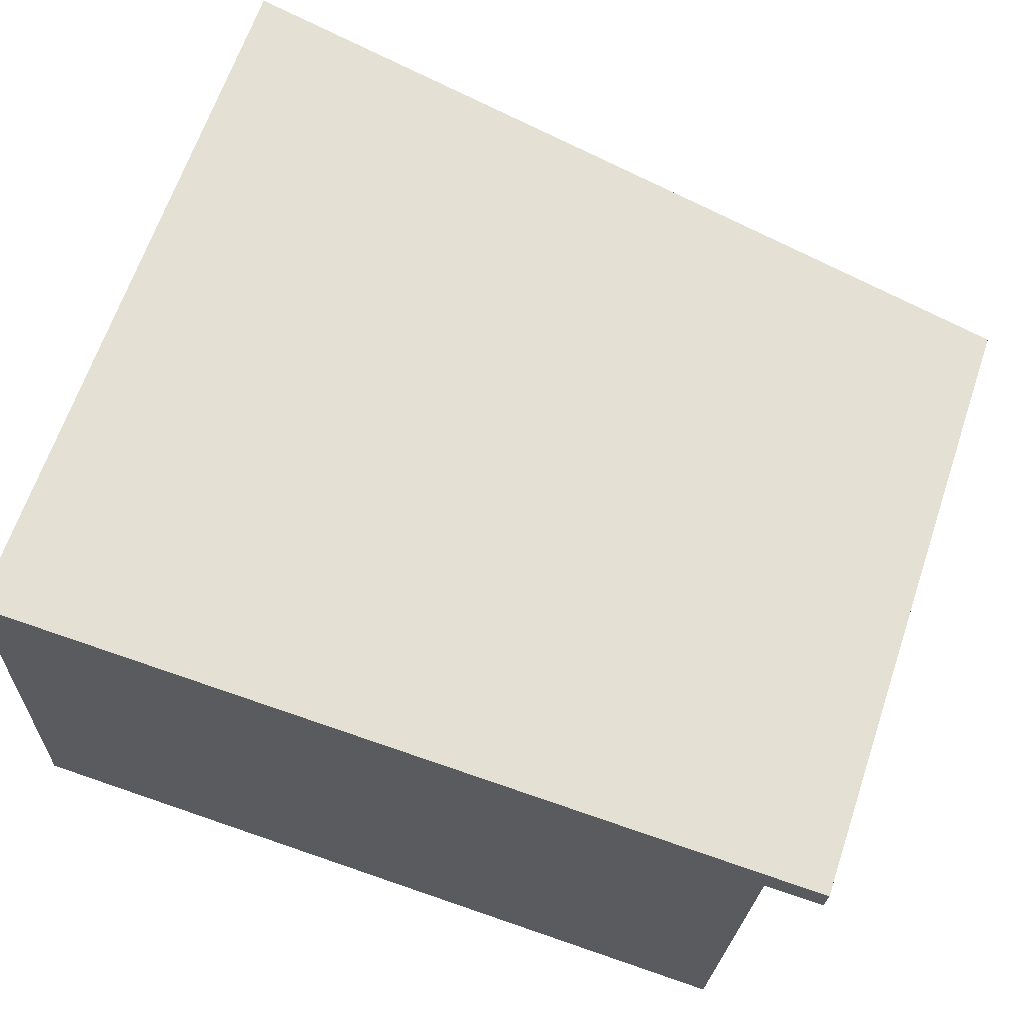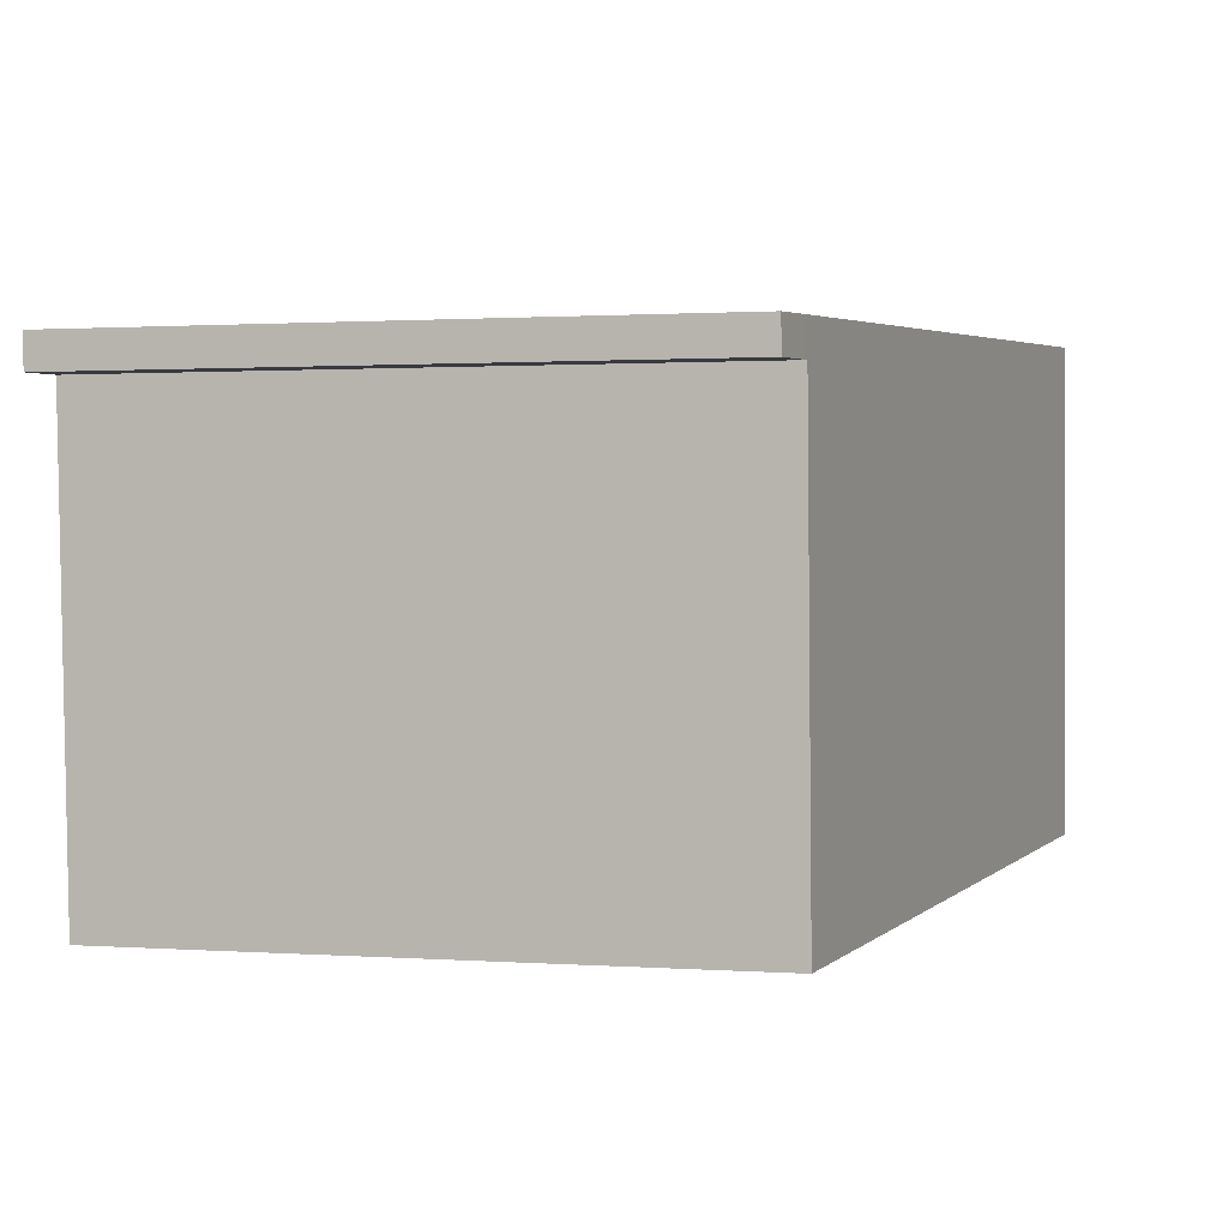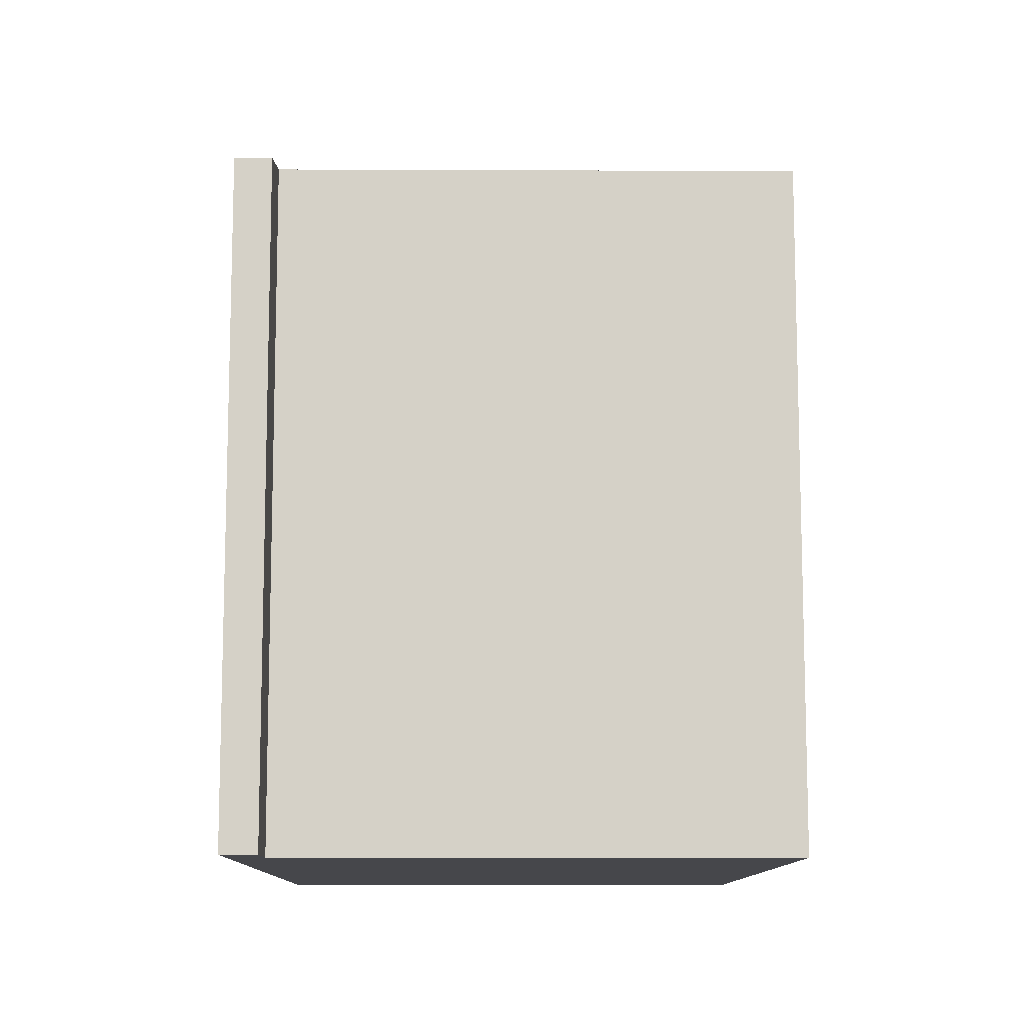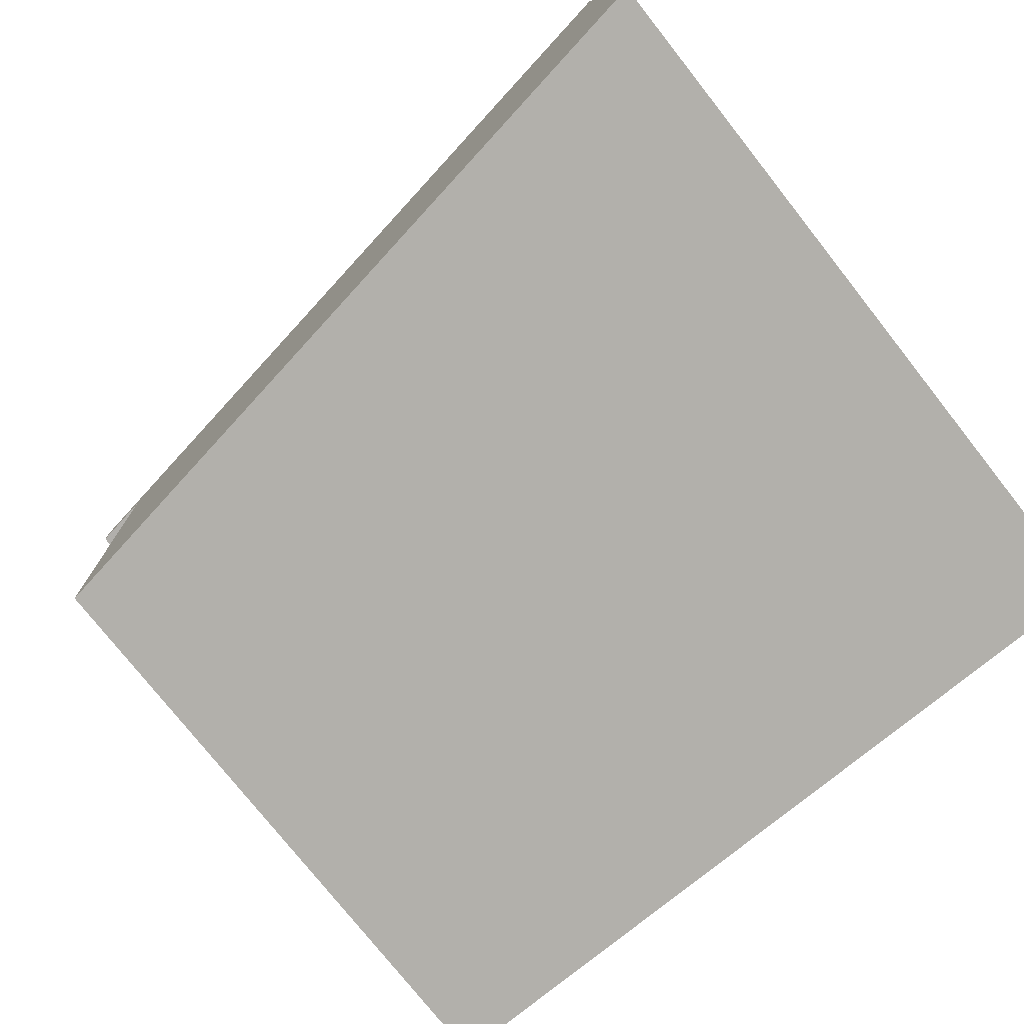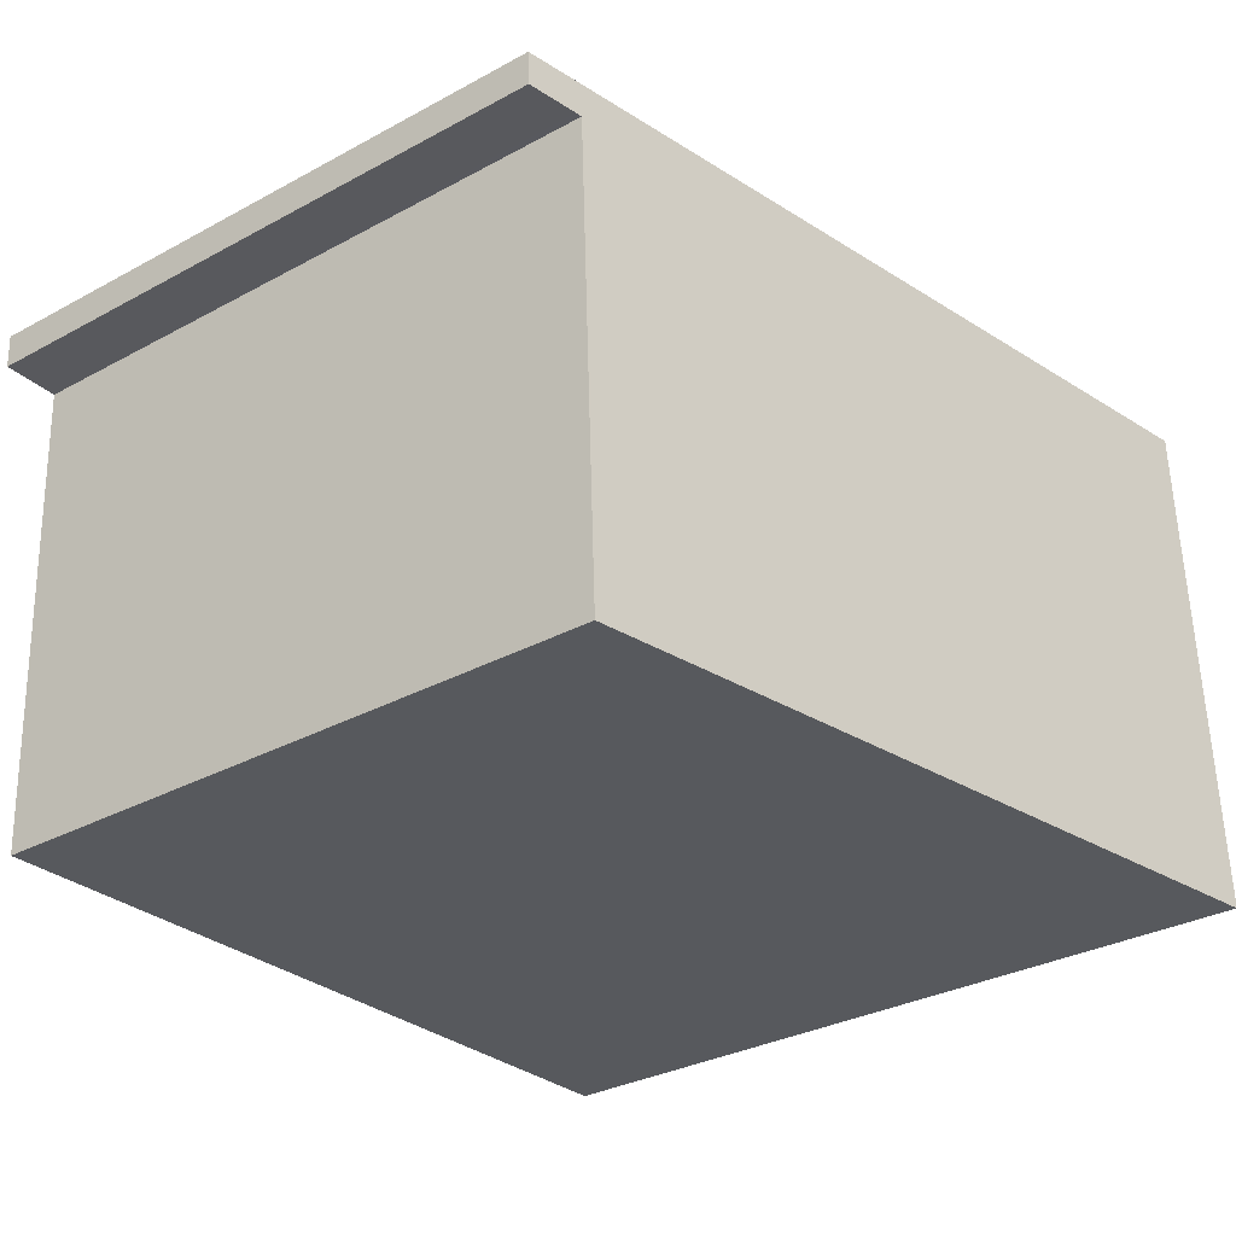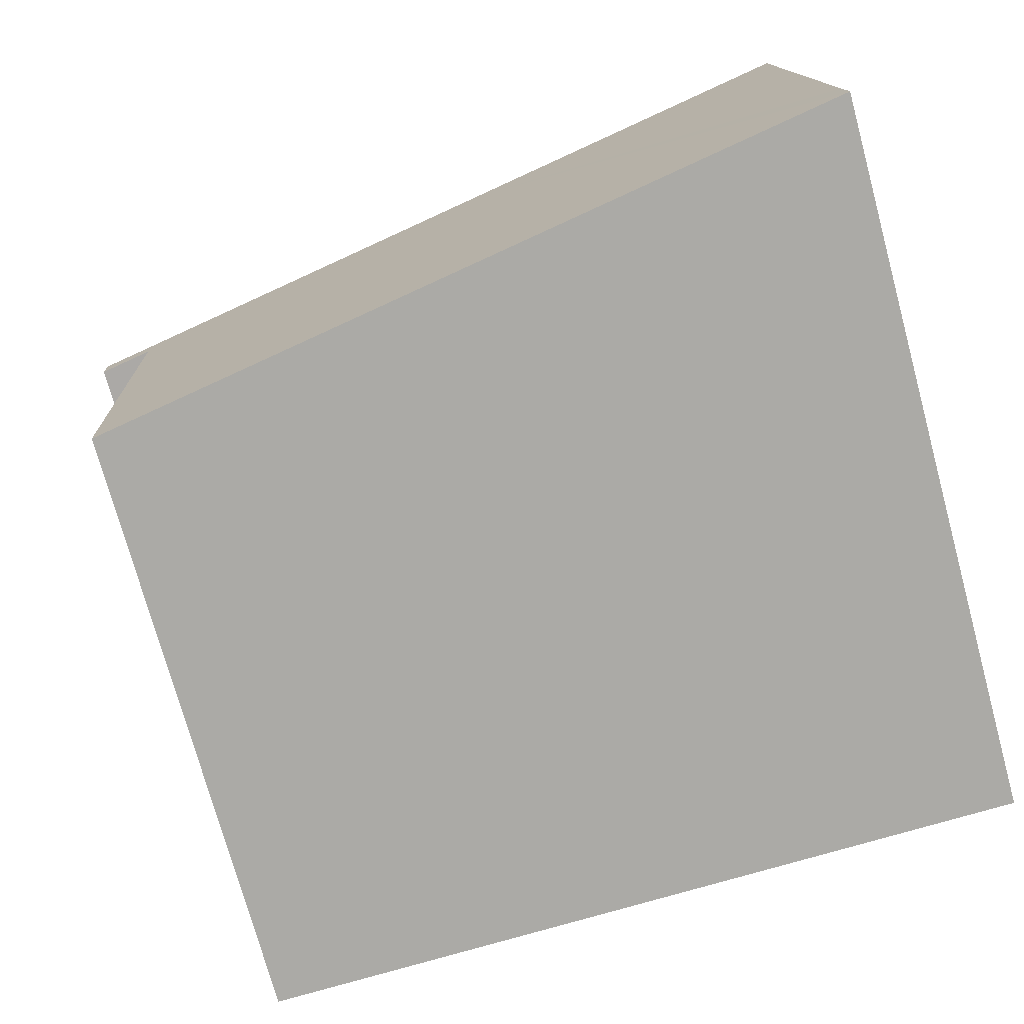
<metadata>
{"format":"obj","ext":"obj","renderer":"f3d","projection":"perspective","resolution":1024,"background":"white","views":[{"elev":65.4,"azim":18.7,"up":"+Z"},{"elev":1.0,"azim":104.5,"up":"+Z"},{"elev":-10.8,"azim":92.0,"up":"+Y"},{"elev":-76.8,"azim":-141.7,"up":"+Z"},{"elev":-31.8,"azim":127.3,"up":"+Z"},{"elev":-74.9,"azim":-164.7,"up":"+Z"}]}
</metadata>
<code>
v  12.44 9.49 6.653
v  13.23 9.367 7.141
v  13.21 9.367 6.627
v  12.46 9.49 7.176
v  12.34 9.506 6.656
v  5.959 10.53 7.468
v  0 11.42 6.993e-16
v  12.29 9.506 5.503
v  12.02 9.505 -0.519
v  0.036 11.42 0.709
v  0.282 11.42 6.077
v  0.35 11.42 7.719
v  0 0 0
v  0.036 -4.341e-17 0.709
v  0.35 -4.727e-16 7.719
v  0.282 -3.721e-16 6.077
v  5.959 -4.573e-16 7.468
v  13.23 -4.373e-16 7.141
v  12.46 -4.394e-16 7.176
v  13.21 -4.058e-16 6.627
v  12.34 -4.076e-16 6.656
v  12.02 3.178e-17 -0.519
v  12.29 -3.37e-16 5.503
v  12.44 -4.074e-16 6.653
g defaultobject
f 1 2 3
f 2 1 4
f 4 1 5
f 4 5 6
f 7 8 9
f 8 7 5
f 5 7 6
f 6 7 10
f 6 11 12
f 11 6 10
f 13 10 7
f 10 13 11
f 11 13 12
f 12 13 14
f 12 14 15
f 15 14 16
f 15 6 12
f 6 15 4
f 4 15 17
f 4 17 2
f 2 17 18
f 18 17 19
f 18 3 2
f 3 18 20
f 21 8 5
f 8 21 9
f 9 21 22
f 22 21 23
f 1 21 5
f 21 1 3
f 21 3 20
f 21 20 24
f 9 13 7
f 13 9 22
f 19 20 18
f 20 19 24
f 24 19 17
f 24 17 21
f 21 17 23
f 23 17 22
f 22 17 13
f 13 17 14
f 14 17 16
f 16 17 15

</code>
